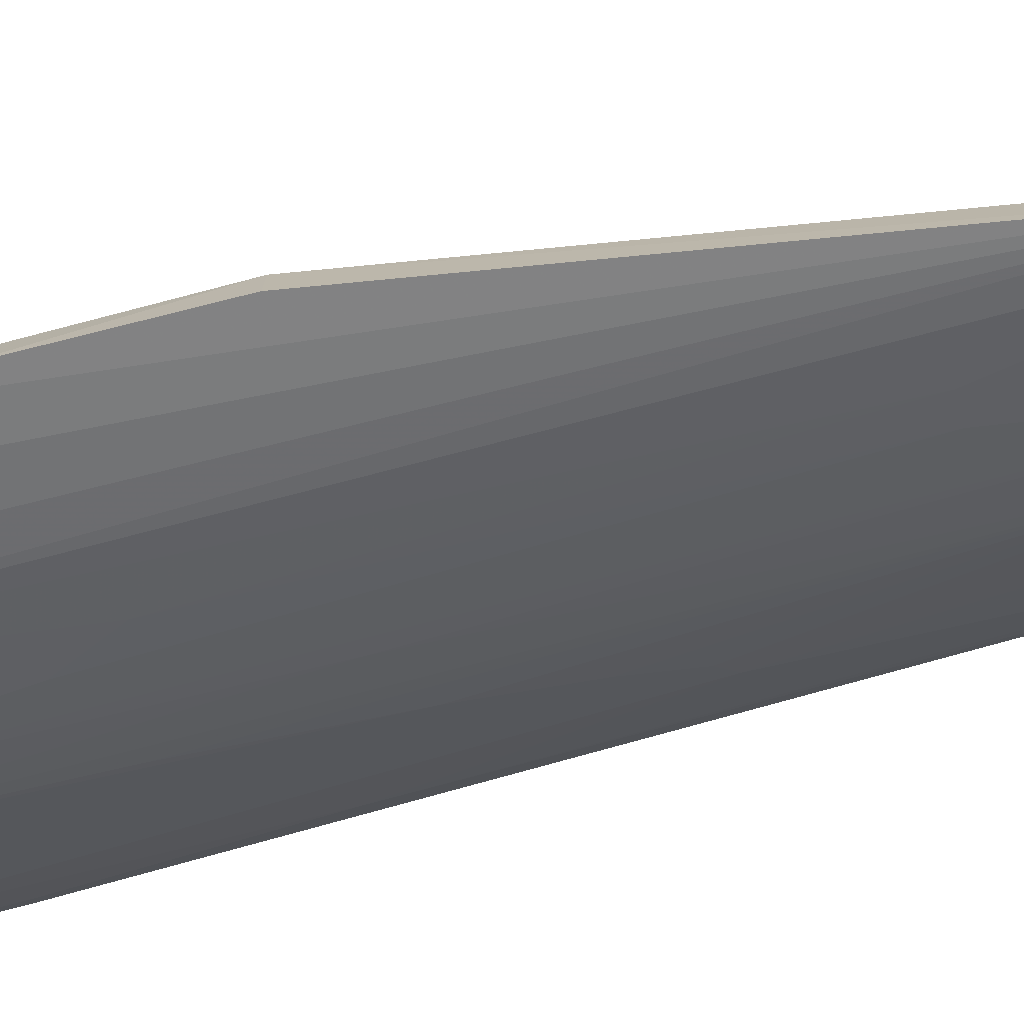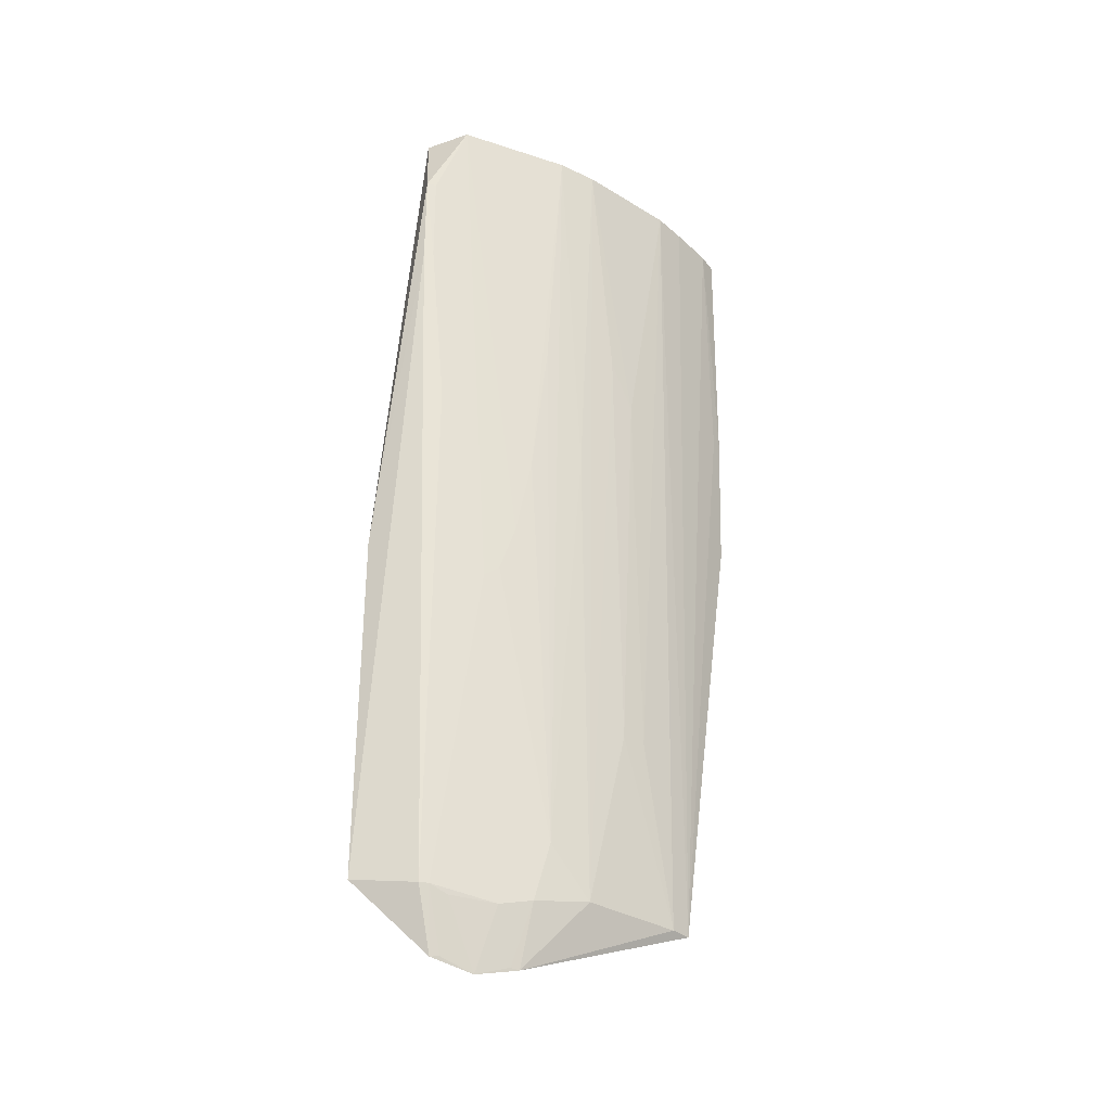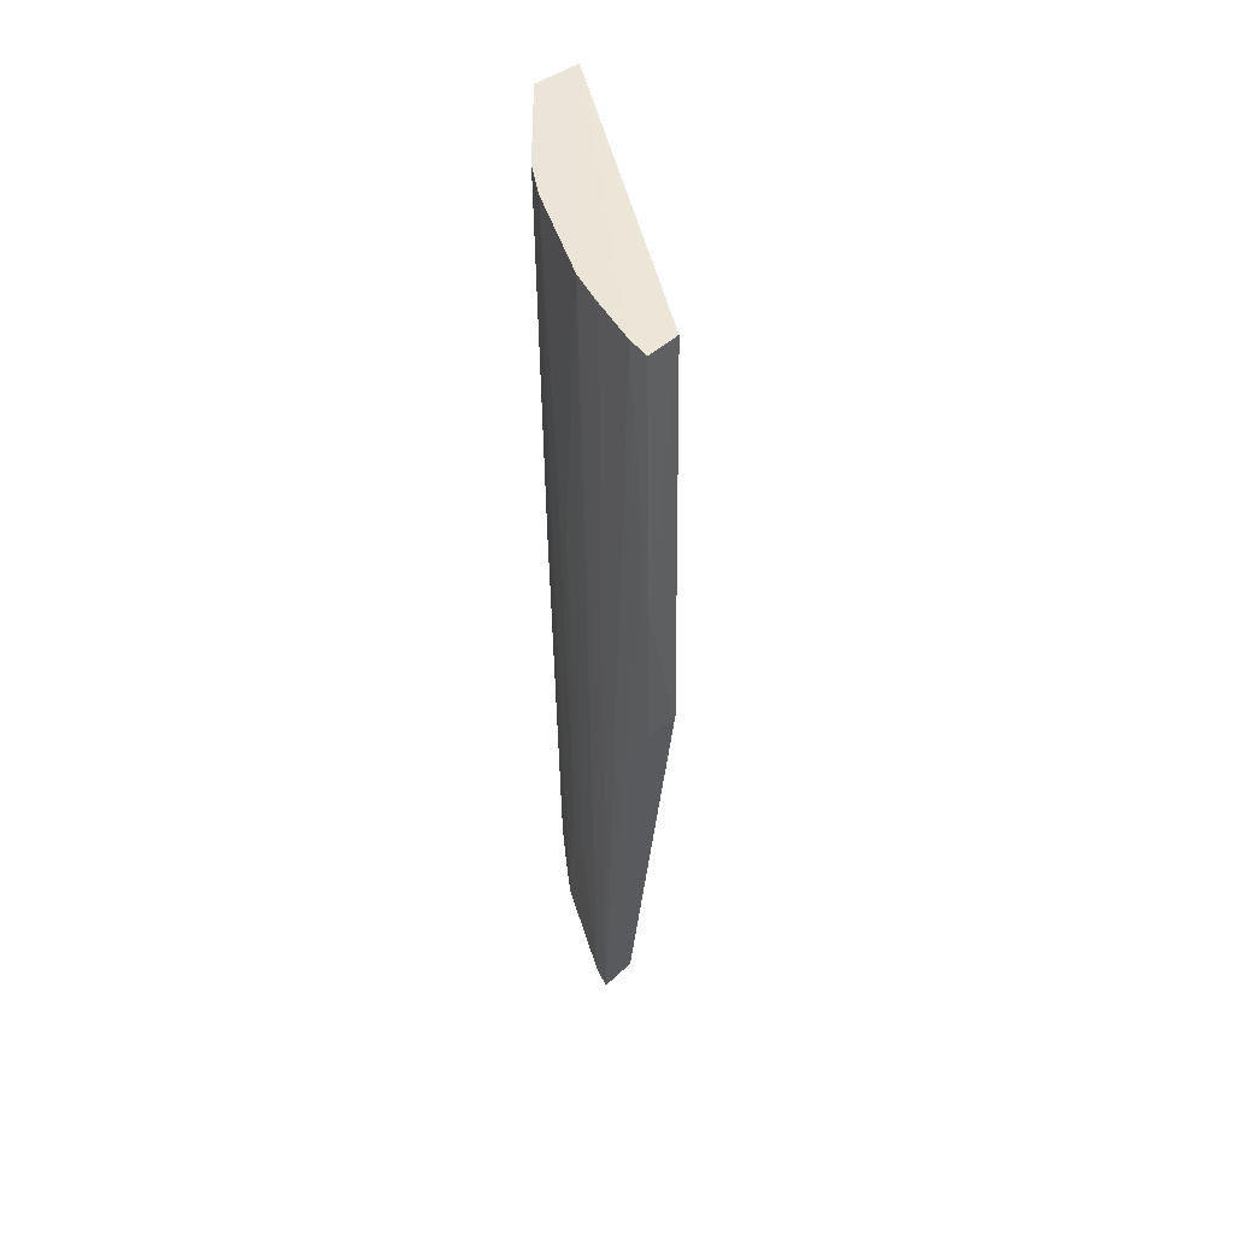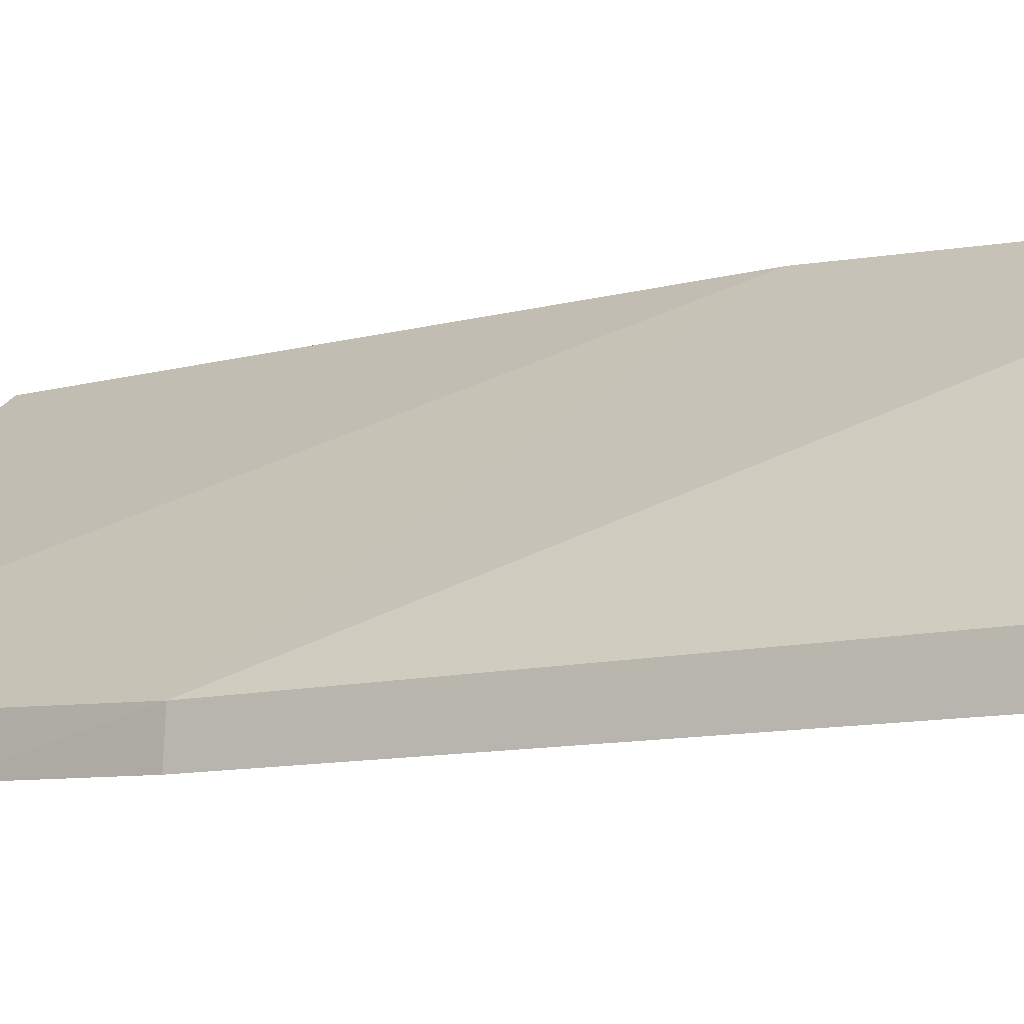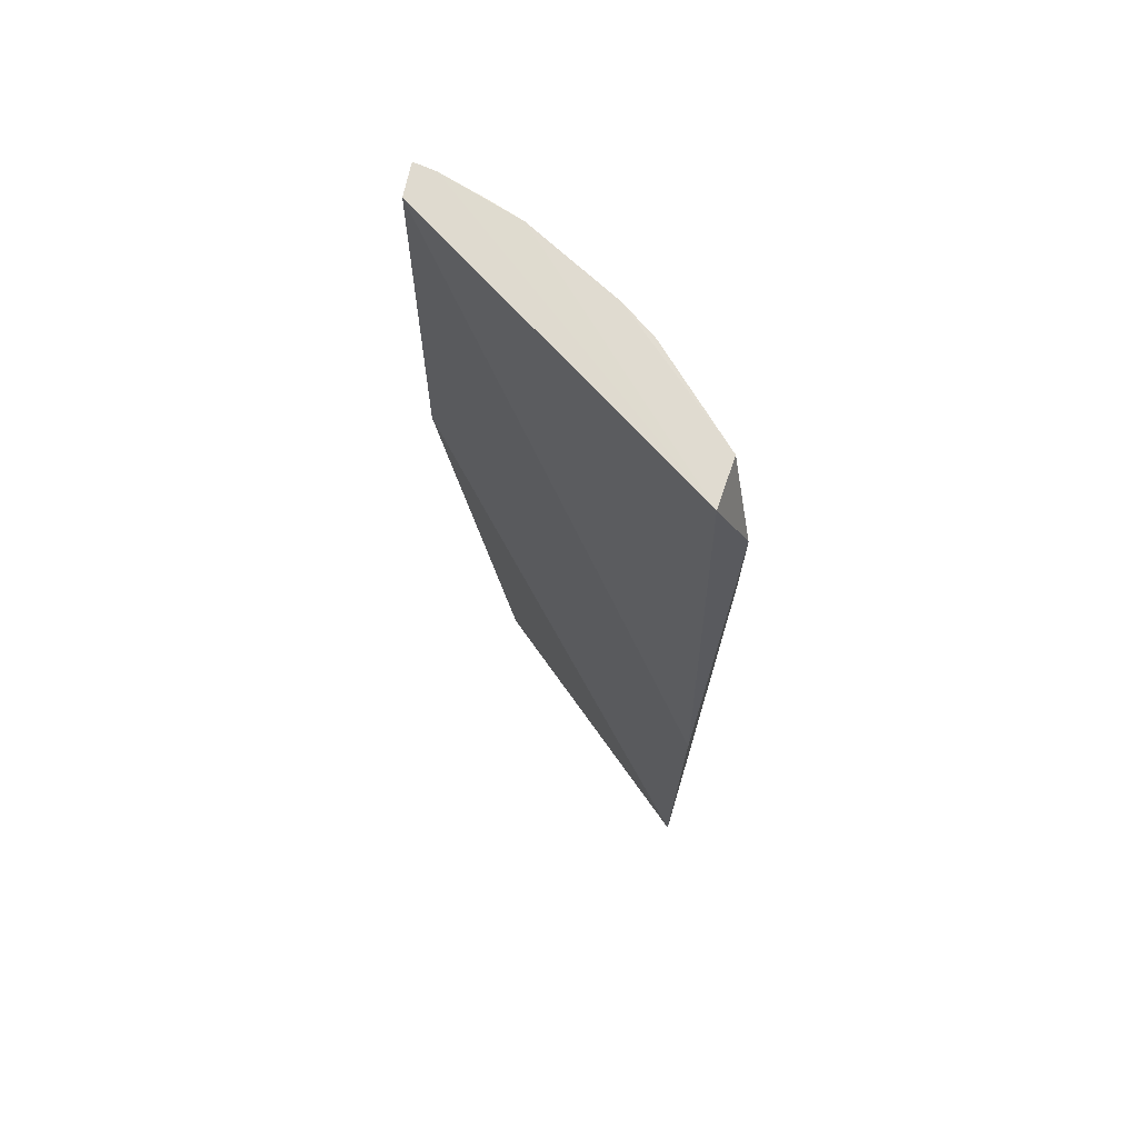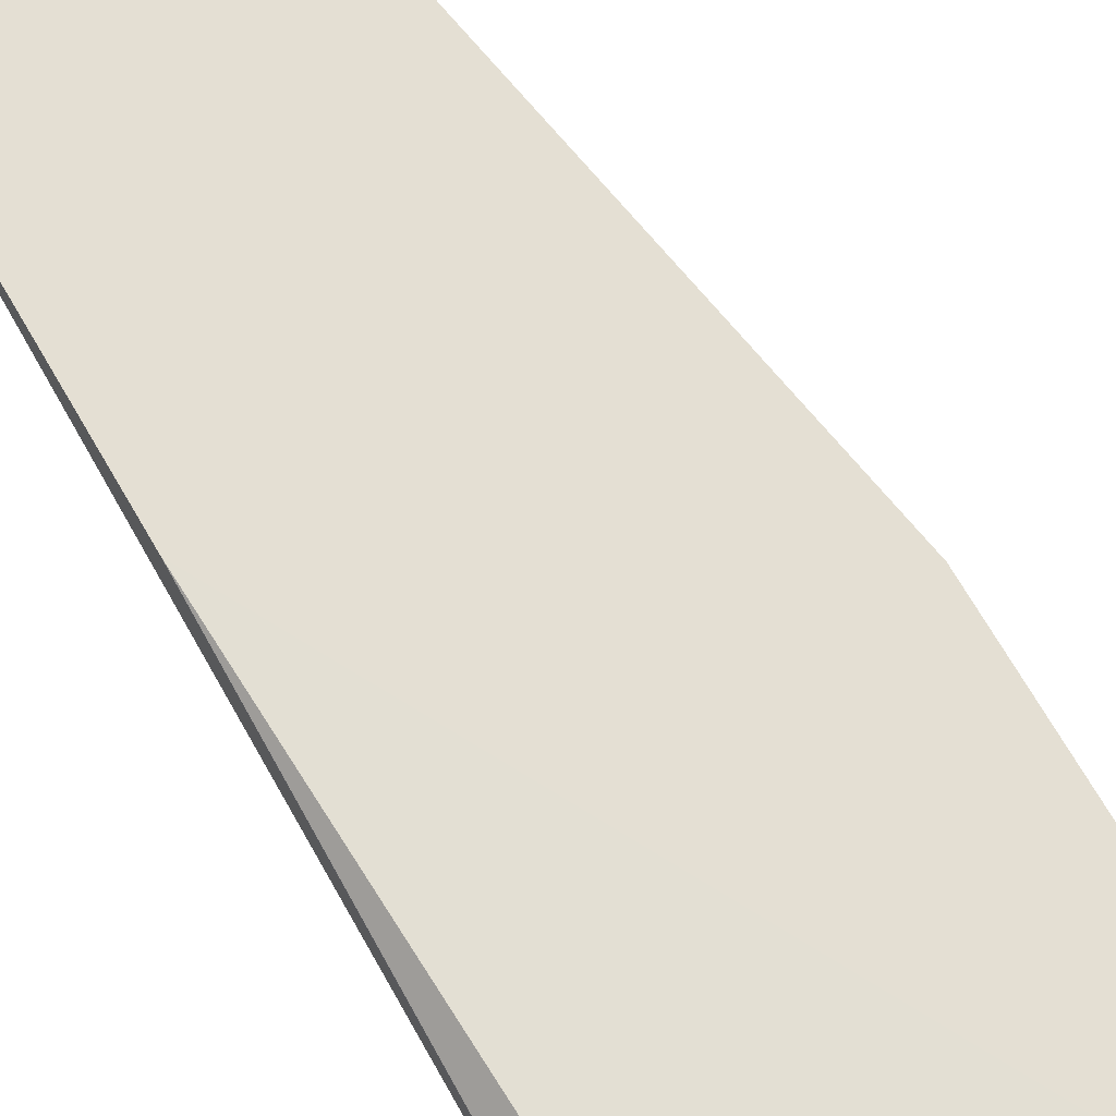
<metadata>
{"format":"obj","ext":"obj","renderer":"f3d","projection":"perspective","resolution":1024,"background":"white","views":[{"elev":-71.0,"azim":104.7,"up":"+Y"},{"elev":-32.7,"azim":-67.9,"up":"+Z"},{"elev":45.4,"azim":46.2,"up":"+Z"},{"elev":-3.8,"azim":128.2,"up":"+Y"},{"elev":69.6,"azim":-164.2,"up":"+Z"},{"elev":72.8,"azim":-31.0,"up":"+Y"}]}
</metadata>
<code>
v -0.03068 -0.09136 0.05485
v -0.03685 -0.08332 0.0548
v -0.03699 -0.08589 0.05482
v -0.03705 -0.08472 0.007686
v -0.03754 -0.08127 0.008167
v -0.03596 -0.08486 0.004432
v -0.02009 -0.09529 0.04081
v -0.02029 -0.09367 0.05481
v -0.02018 -0.09546 0.05483
v -0.02459 -0.09363 0.008239
v -0.02019 -0.09509 0.03309
v -0.02135 -0.09528 0.05485
v -0.03835 -0.08413 0.05033
v -0.03776 -0.0814 0.02673
v -0.0328 -0.08802 0.004419
v -0.02476 -0.09165 0.008135
v -0.0373 -0.08151 0.007966
v -0.0203 -0.09328 0.03308
v -0.02568 -0.09394 0.05487
v -0.02072 -0.09516 0.04078
v -0.03831 -0.08411 0.04524
v -0.03739 -0.08511 0.03567
v -0.03439 -0.08642 0.003896
v -0.03251 -0.09012 0.05483
v -0.02386 -0.09455 0.05485
v -0.038 -0.08453 0.04523
v -0.03552 -0.08698 0.02481
v -0.03301 -0.0888 0.007698
v -0.03247 -0.08943 0.01079
v -0.03674 -0.0851 0.007701
v -0.03123 -0.09069 0.03377
v -0.03057 -0.09069 0.008264
v -0.03429 -0.08753 0.007236
v -0.02813 -0.09257 0.03889
v -0.0257 -0.09323 0.008256
v -0.02873 -0.09195 0.0178
v -0.03805 -0.08454 0.05032
v -0.0337 -0.08881 0.03249
v -0.03565 -0.08525 0.004503
v -0.03318 -0.08771 0.004479
v -0.03604 -0.08574 0.007301
v -0.02938 -0.09193 0.04145
v -0.0275 -0.09257 0.01782
v -0.03432 -0.08818 0.02802
v -0.03308 -0.08944 0.04014
v -0.03493 -0.08757 0.02546
f 1 2 3
f 4 5 6
f 7 8 9
f 7 10 11
f 12 9 8
f 12 8 2
f 12 7 9
f 13 3 2
f 14 2 8
f 14 13 2
f 15 16 10
f 17 6 5
f 17 5 16
f 18 11 10
f 18 10 16
f 18 7 11
f 18 8 7
f 18 16 5
f 18 14 8
f 18 5 14
f 19 12 2
f 19 2 1
f 20 12 10
f 20 10 7
f 20 7 12
f 21 5 4
f 21 4 22
f 21 14 5
f 21 13 14
f 23 16 15
f 23 17 16
f 23 6 17
f 24 1 3
f 25 19 10
f 25 10 12
f 25 12 19
f 26 22 3
f 26 21 22
f 26 13 21
f 27 3 22
f 27 28 29
f 30 4 6
f 30 27 22
f 30 22 4
f 31 24 29
f 31 1 24
f 32 28 15
f 32 29 28
f 32 31 29
f 32 1 31
f 33 28 27
f 33 27 30
f 34 19 1
f 35 10 19
f 35 36 32
f 35 32 15
f 35 15 10
f 37 26 3
f 37 3 13
f 37 13 26
f 38 24 3
f 39 30 6
f 39 6 23
f 39 23 30
f 40 33 23
f 40 23 15
f 40 15 28
f 40 28 33
f 41 33 30
f 41 30 23
f 41 23 33
f 42 34 1
f 42 36 34
f 42 32 36
f 42 1 32
f 43 34 36
f 43 36 35
f 43 35 19
f 43 19 34
f 44 38 3
f 44 3 27
f 44 29 38
f 45 38 29
f 45 29 24
f 45 24 38
f 46 44 27
f 46 27 29
f 46 29 44

</code>
